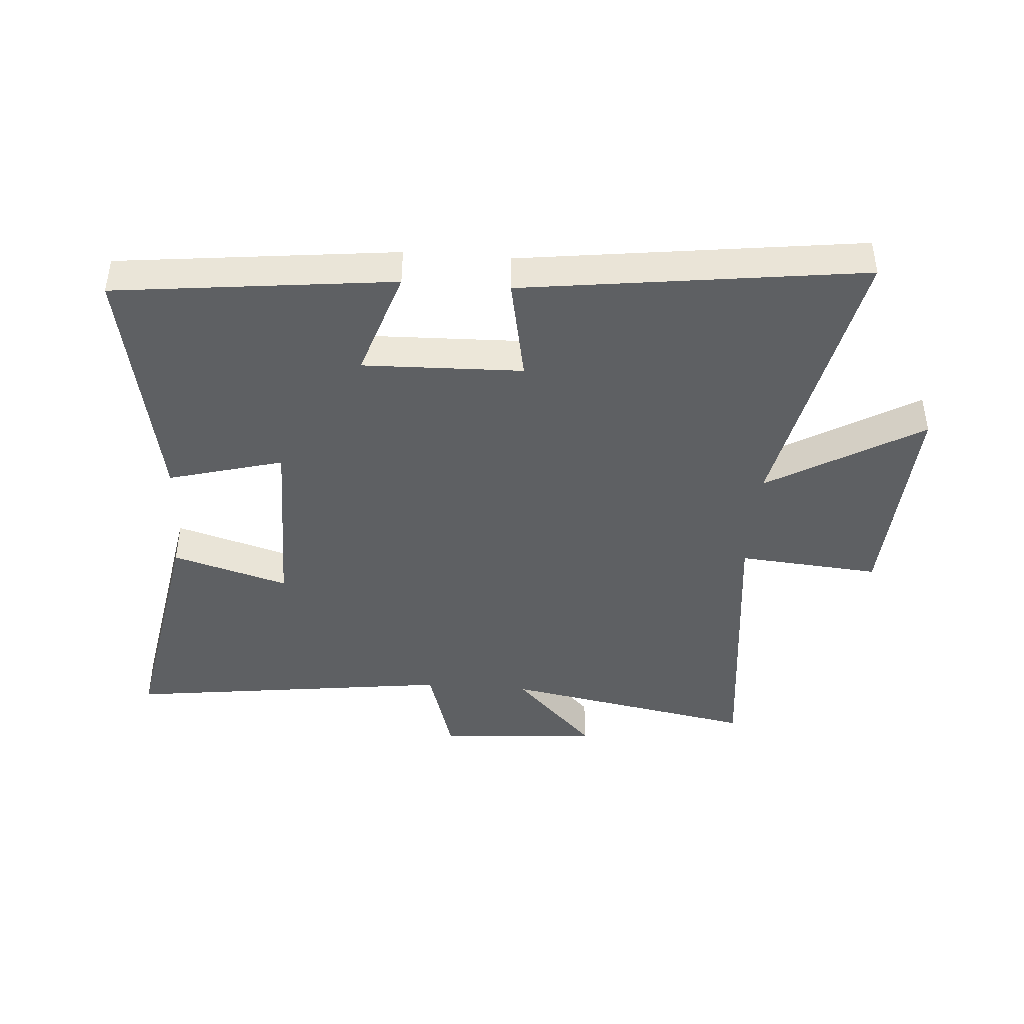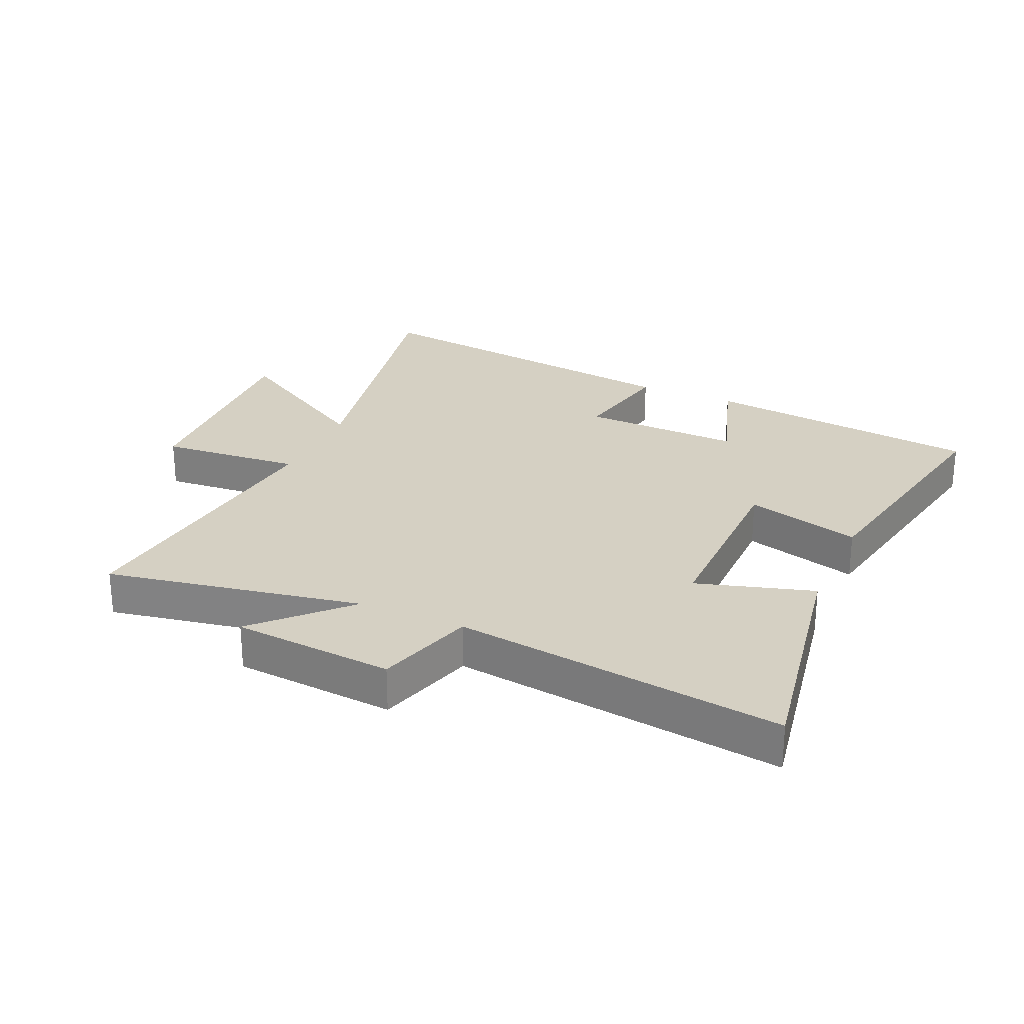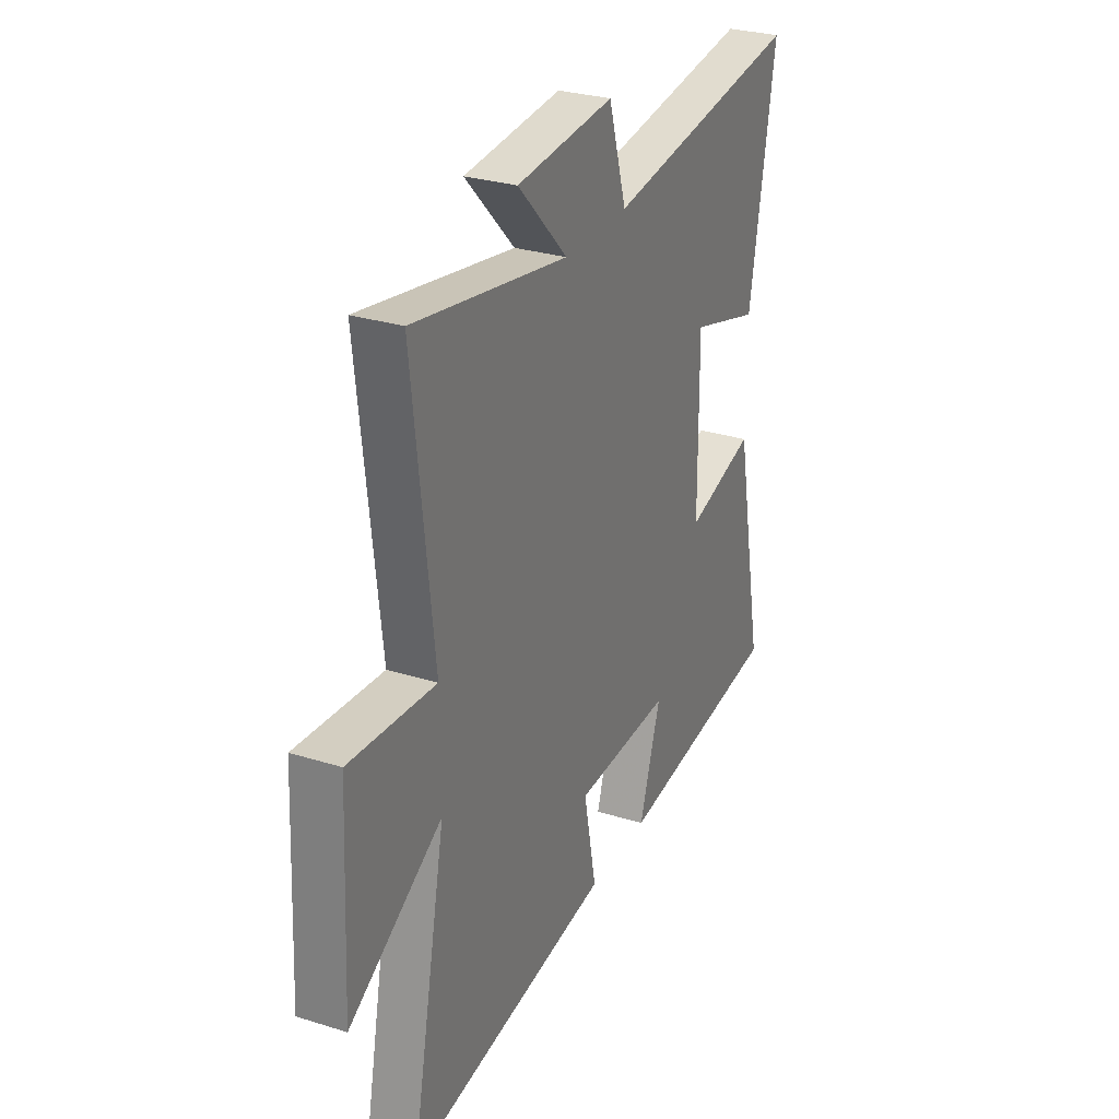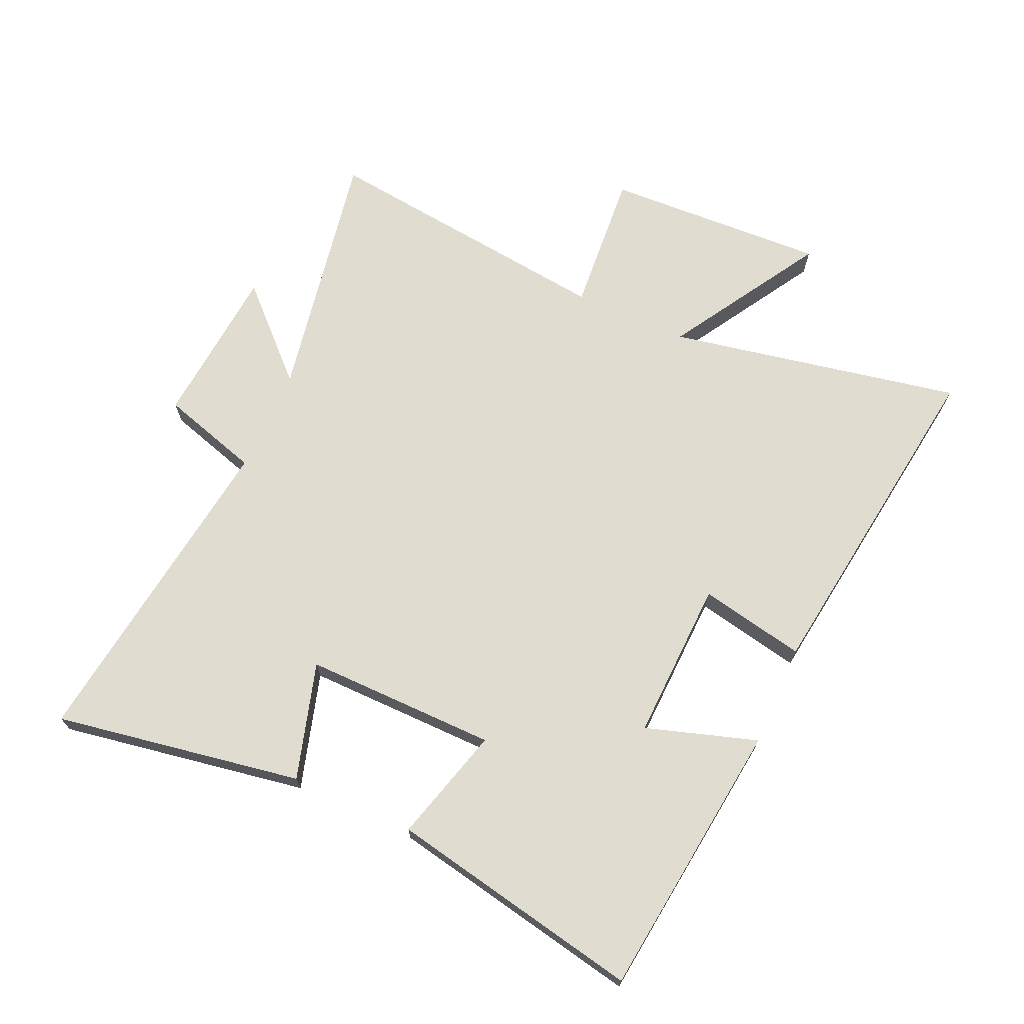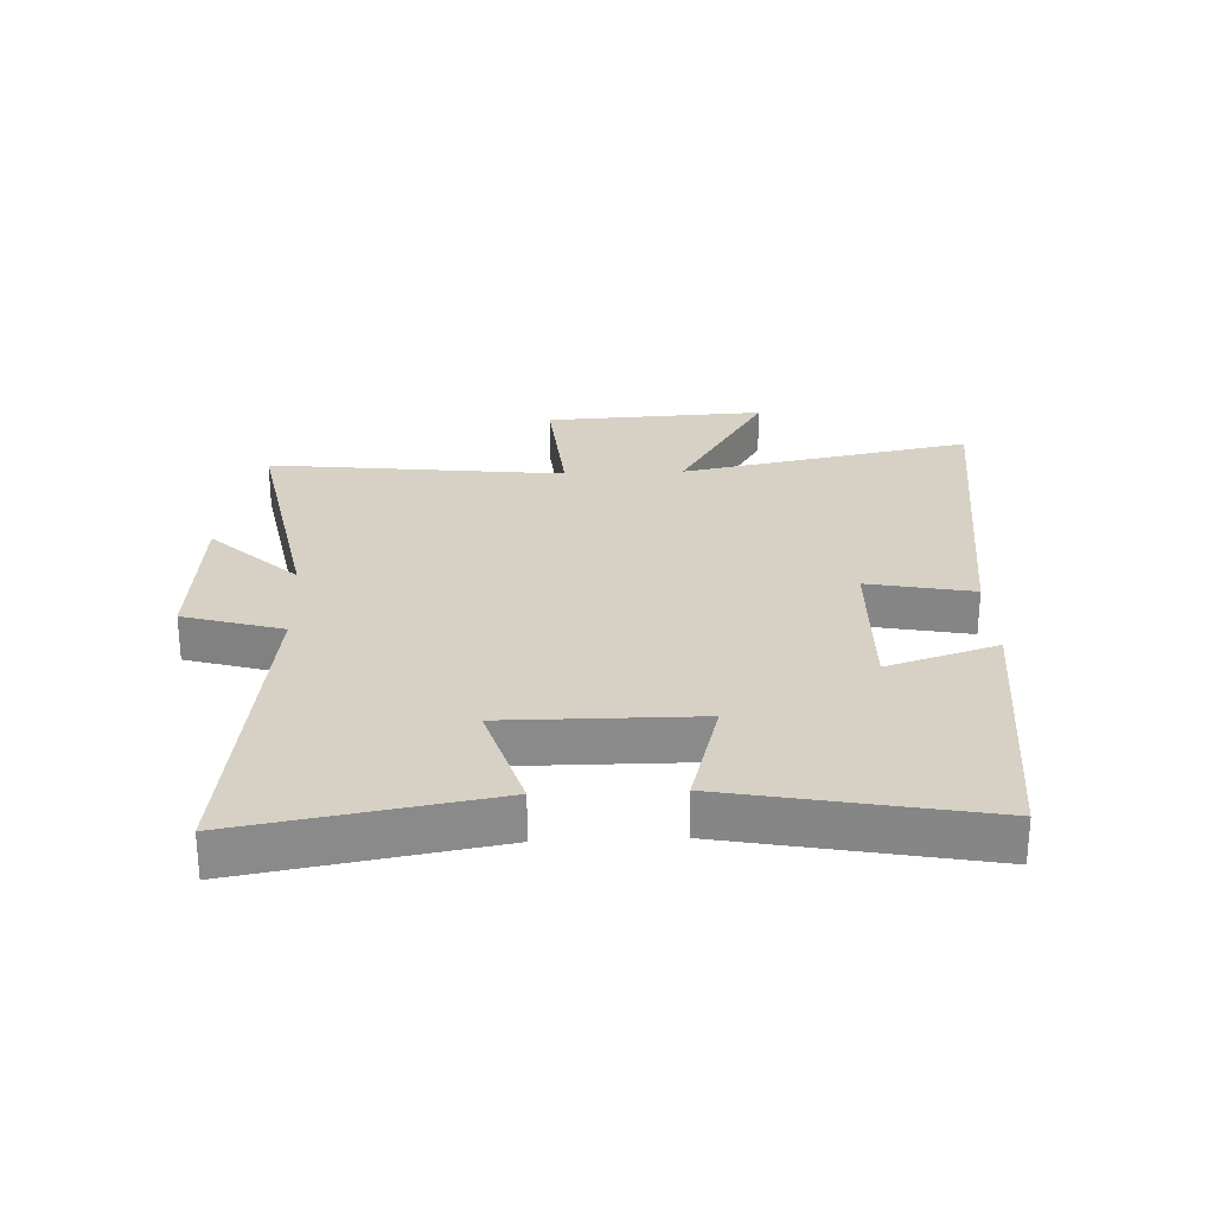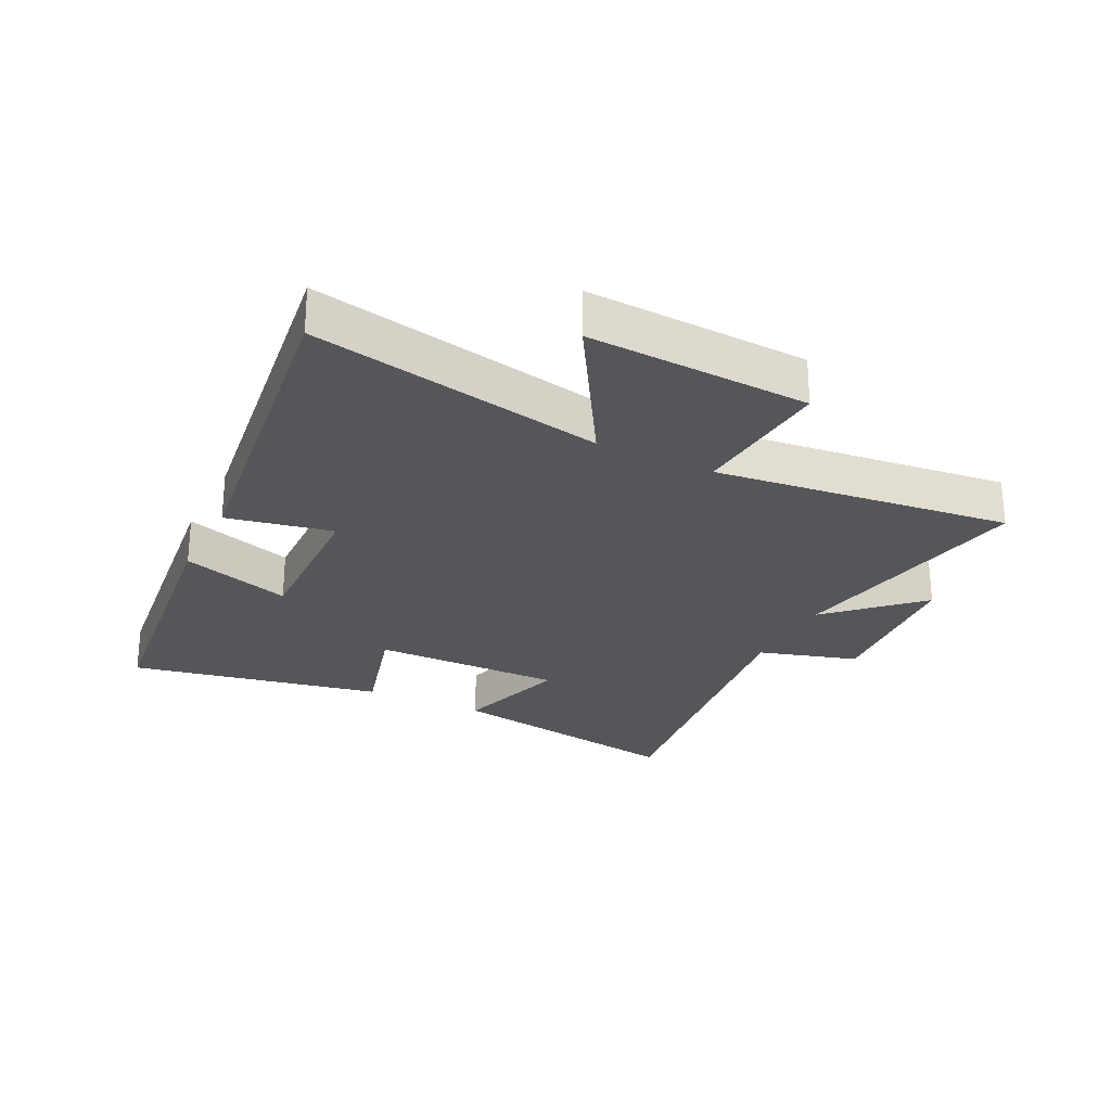
<metadata>
{"format":"obj","ext":"obj","renderer":"f3d","projection":"perspective","resolution":1024,"background":"white","views":[{"elev":-42.6,"azim":175.6,"up":"+Y"},{"elev":26.3,"azim":24.0,"up":"+Y"},{"elev":29.0,"azim":-65.1,"up":"+Z"},{"elev":69.7,"azim":114.3,"up":"+Y"},{"elev":26.6,"azim":87.5,"up":"+Y"},{"elev":-26.0,"azim":-116.4,"up":"+Y"}]}
</metadata>
<code>
v 0.58 0.07 -0.447
v 0.127 0.07 -0.5
v 0.185 0.07 -0.32
v -0.075 0.07 -0.328
v -0.041 0.07 -0.5
v -0.595 0.07 -0.574
v -0.5 0.07 -0.098
v -0.749 0.07 -0.247
v -0.731 0.07 0.113
v -0.5 0.07 0.094
v -0.555 0.07 0.576
v -0.14 0.07 0.5
v -0.274 0.07 0.639
v -0.012 0.07 0.661
v 0.036 0.07 0.5
v 0.57 0.07 0.571
v 0.5 0.07 0.169
v 0.311 0.07 0.225
v 0.313 0.07 -0.087
v 0.5 0.07 -0.035
v 0.58 0 -0.447
v 0.127 0 -0.5
v 0.185 0 -0.32
v -0.075 0 -0.328
v -0.041 0 -0.5
v -0.595 0 -0.574
v -0.5 0 -0.098
v -0.749 0 -0.247
v -0.731 0 0.113
v -0.5 0 0.094
v -0.555 0 0.576
v -0.14 0 0.5
v -0.274 0 0.639
v -0.012 0 0.661
v 0.036 0 0.5
v 0.57 0 0.571
v 0.5 0 0.169
v 0.311 0 0.225
v 0.313 0 -0.087
v 0.5 0 -0.035
f 1 2 3
f 20 1 3
f 19 20 3
f 18 19 3 4
f 15 16 17 18
f 15 18 4
f 12 13 14 15
f 12 15 4
f 10 11 12 4
f 7 8 9 10
f 7 10 4 5
f 5 6 7
f 23 22 21
f 23 21 40
f 23 40 39
f 24 23 39 38
f 38 37 36 35
f 24 38 35
f 35 34 33 32
f 24 35 32
f 24 32 31 30
f 30 29 28 27
f 25 24 30 27
f 27 26 25
f 1 21 22 2
f 2 22 23 3
f 3 23 24 4
f 4 24 25 5
f 5 25 26 6
f 6 26 27 7
f 7 27 28 8
f 8 28 29 9
f 9 29 30 10
f 10 30 31 11
f 11 31 32 12
f 12 32 33 13
f 13 33 34 14
f 14 34 35 15
f 15 35 36 16
f 16 36 37 17
f 17 37 38 18
f 18 38 39 19
f 19 39 40 20
f 20 40 21 1

</code>
